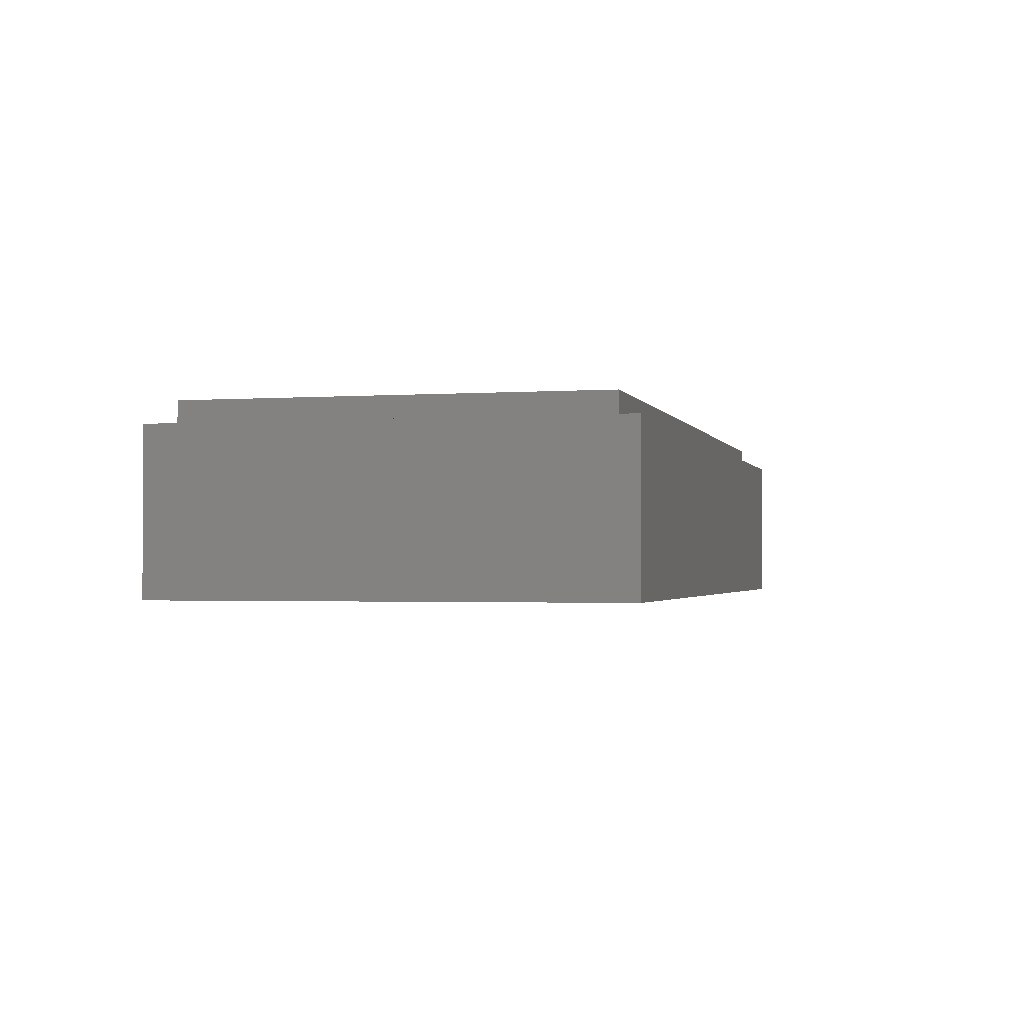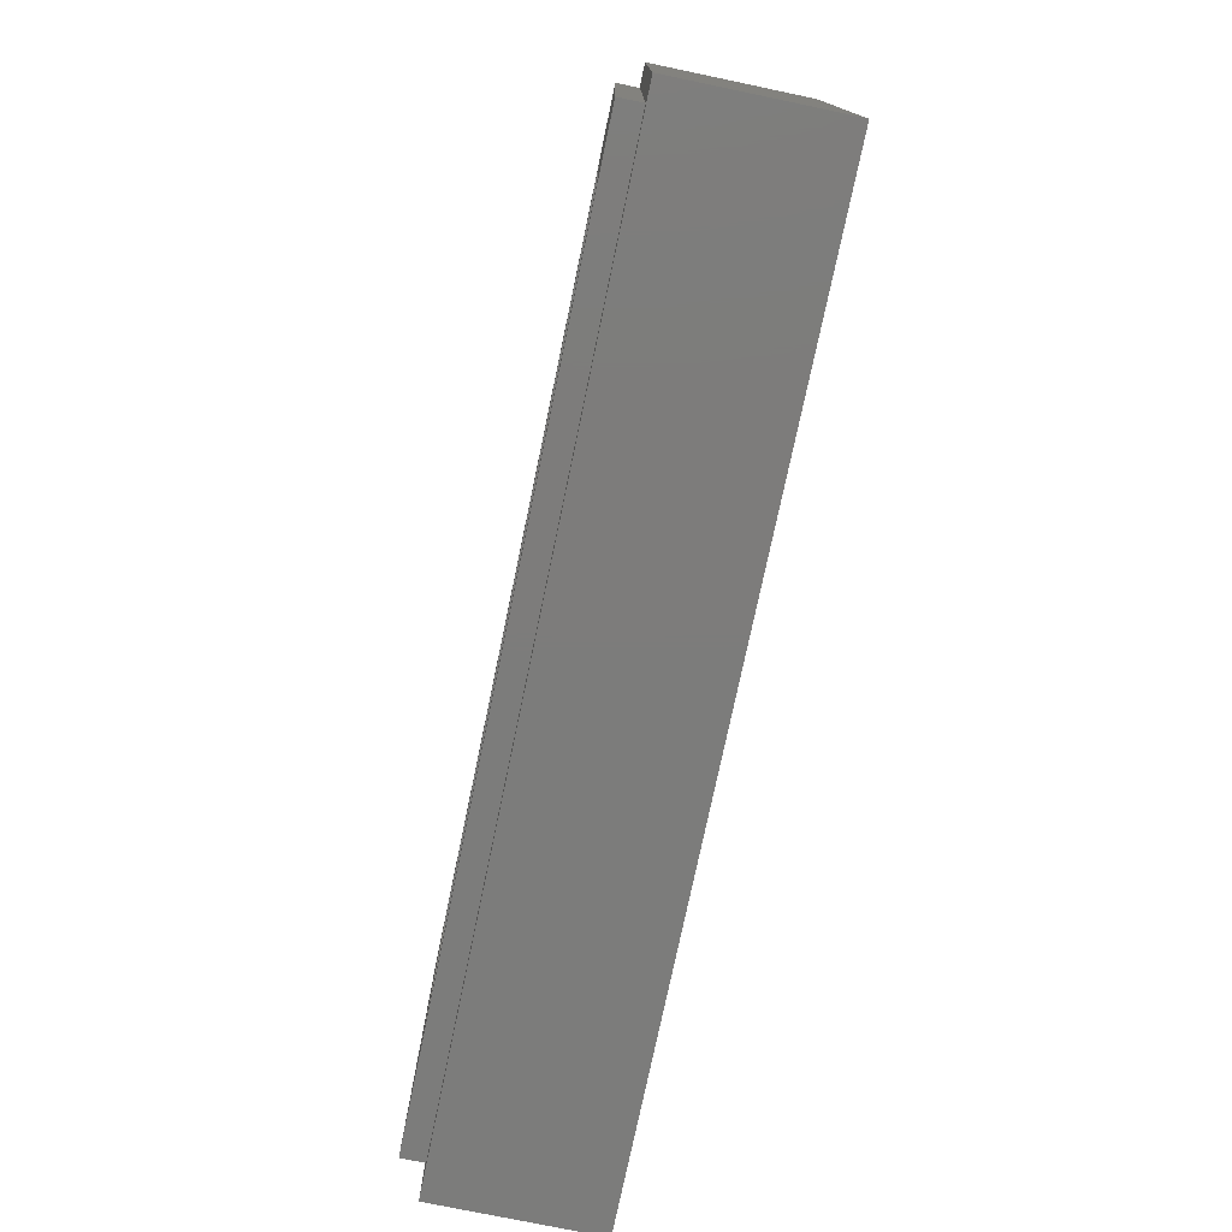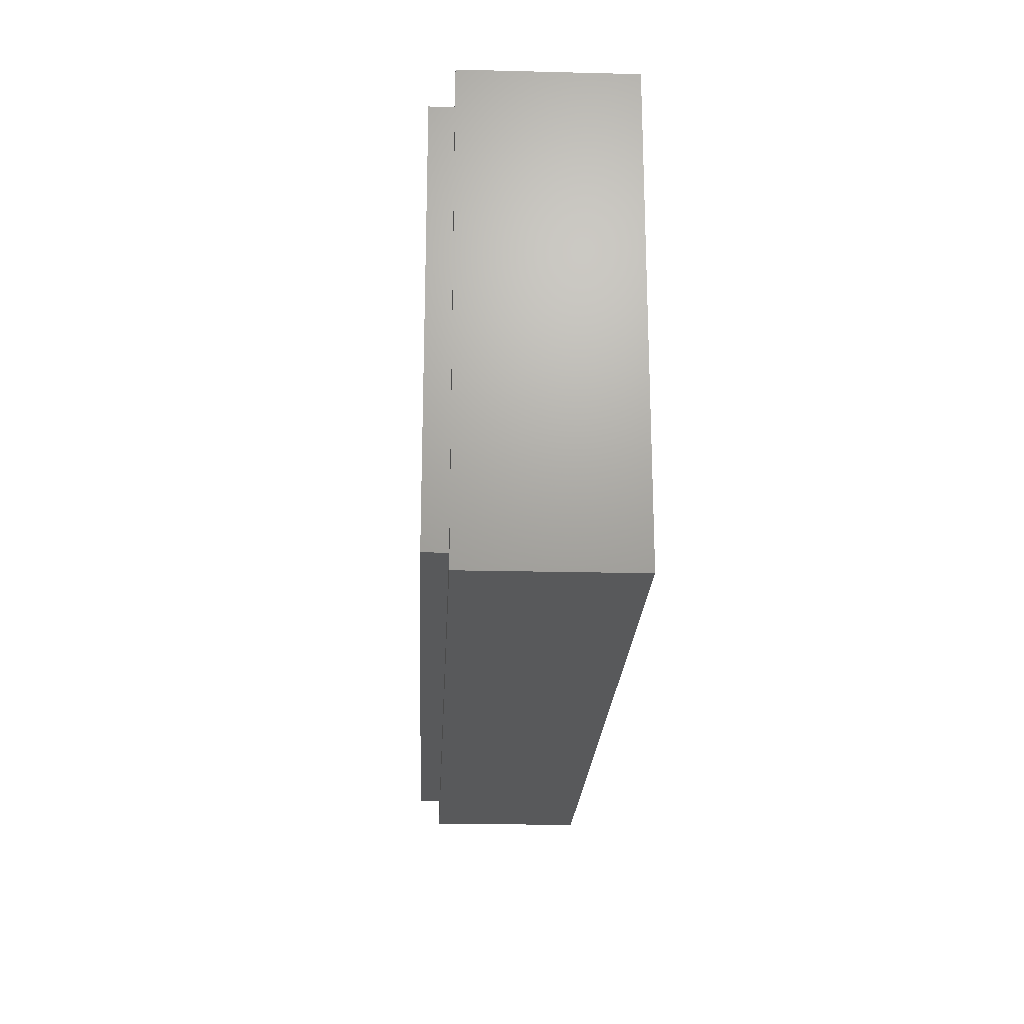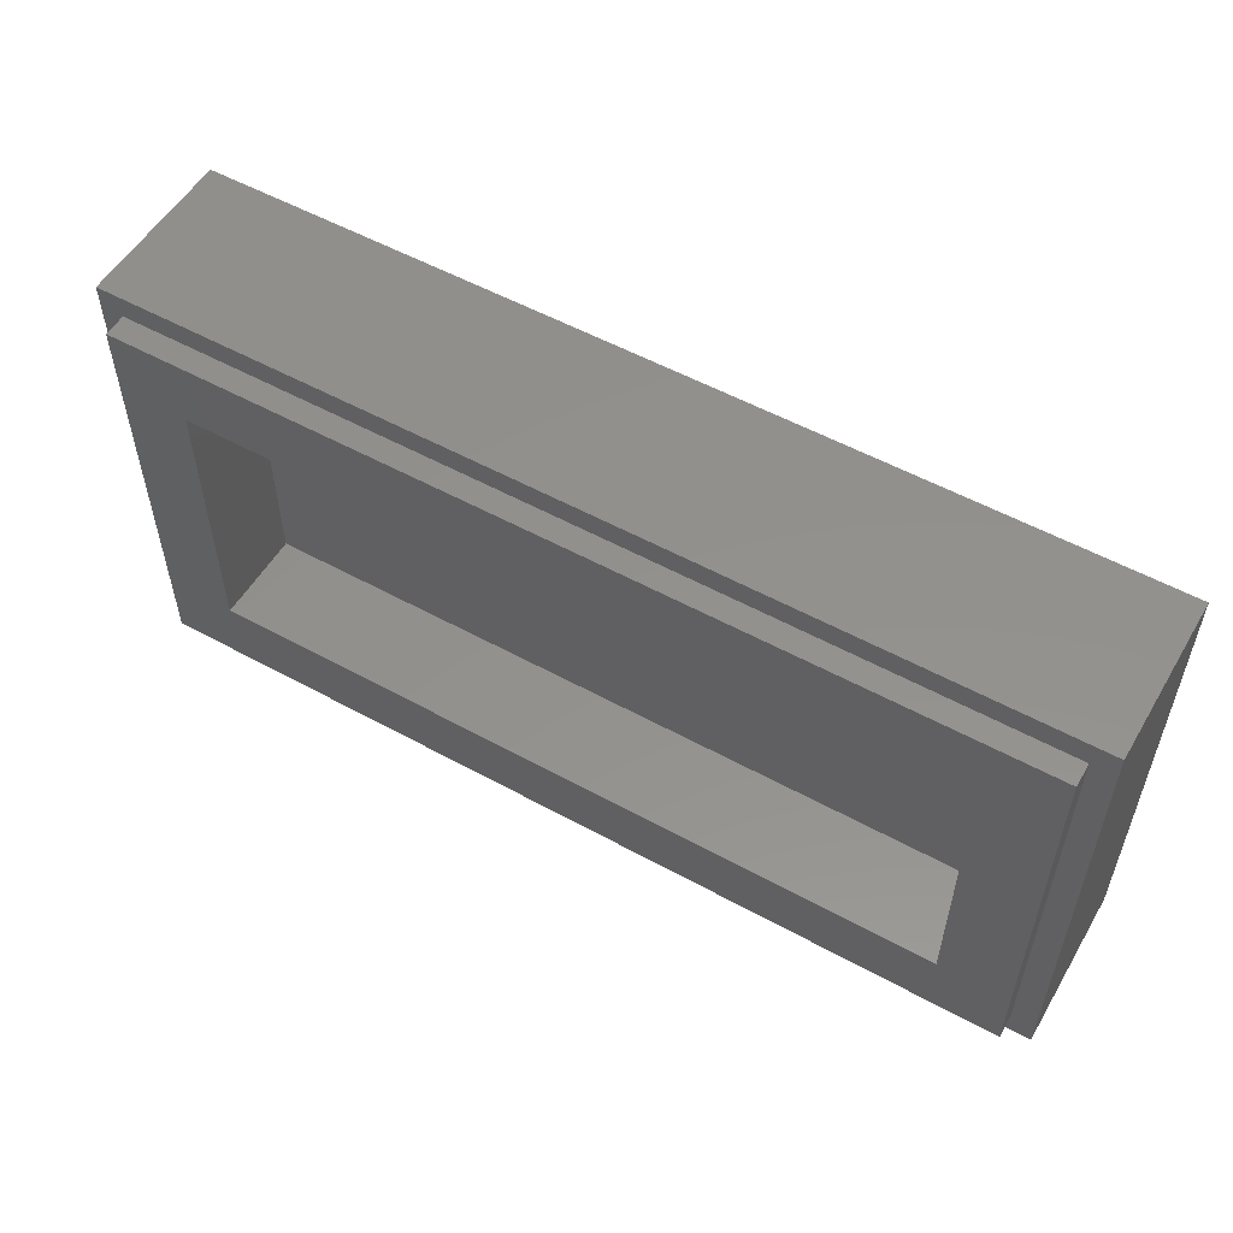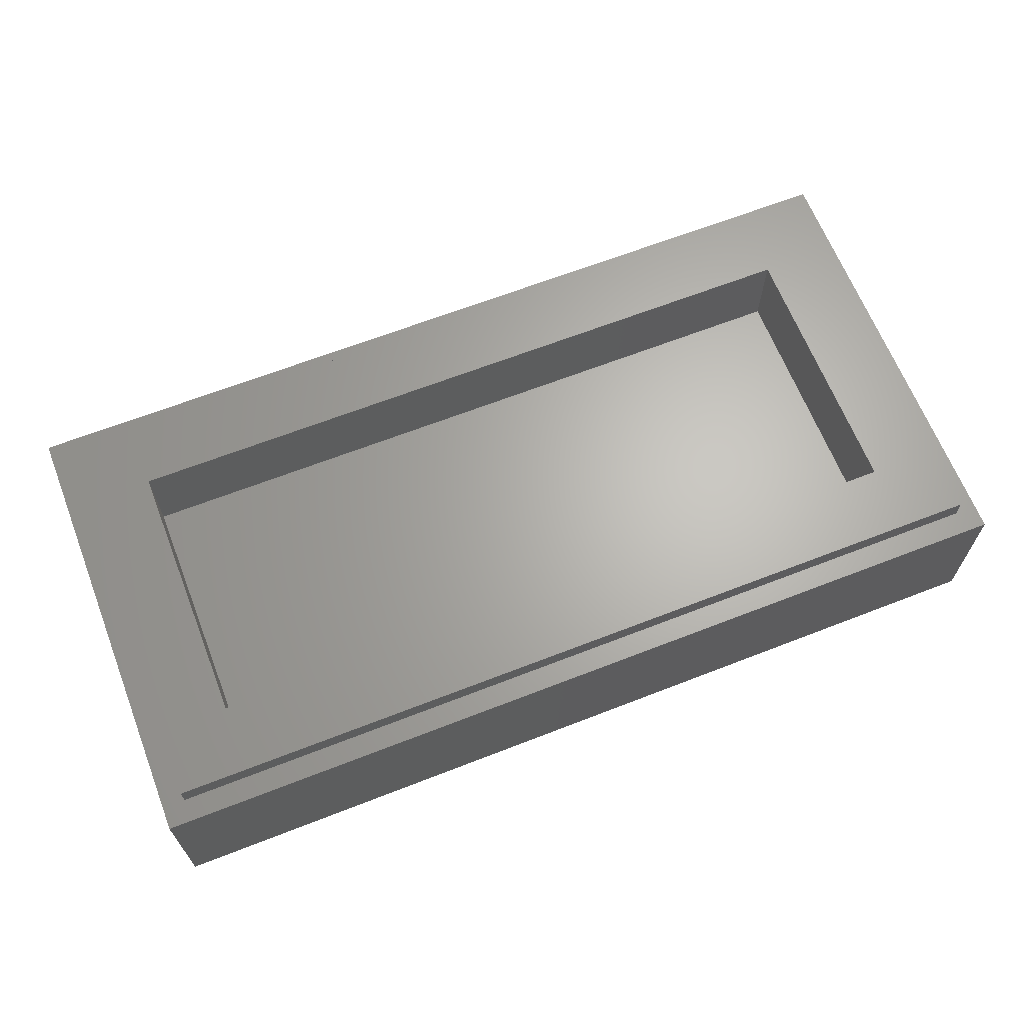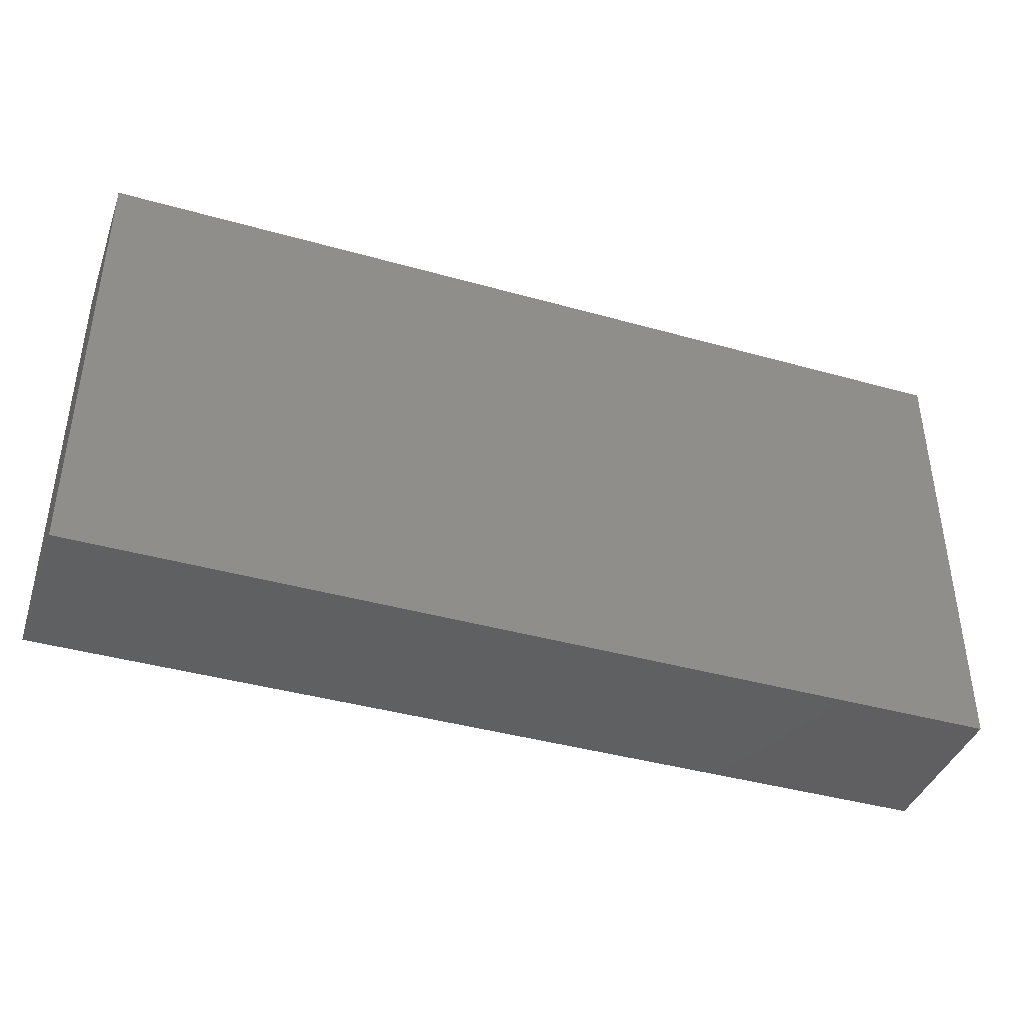
<metadata>
{"format":"stl","ext":"stl","renderer":"f3d","projection":"perspective","resolution":1024,"background":"white","views":[{"elev":-1.7,"azim":-75.7,"up":"+Y"},{"elev":-75.7,"azim":-101.8,"up":"+Z"},{"elev":-21.4,"azim":-92.5,"up":"+Z"},{"elev":54.4,"azim":-149.8,"up":"+Z"},{"elev":65.4,"azim":158.6,"up":"+Y"},{"elev":-40.7,"azim":-19.0,"up":"+Z"}]}
</metadata>
<code>
# stl→obj: 52 verts, 100 faces
v -8 2.8 4
v -8 0 4
v 8 0 4
v 8 2.8 4
v -8 2.8 -4
v -8 0 -4
v 8 2.8 -4
v 8 0 -4
v -7.6 3.2 3.6
v -7.6 2.8 3.6
v 7.6 2.8 3.6
v 7.6 3.2 3.6
v -7.6 3.2 -3.6
v -7.6 2.8 -3.6
v 7.6 3.2 -3.6
v 7.6 2.8 -3.6
v -6.4 1.6 2.4
v 6.4 1.6 2.4
v 6.4 1.6 -2.4
v -6.4 1.6 -2.4
v -6.4 3.2 2.4
v 6.4 3.2 2.4
v -6.4 3.2 -2.4
v 6.4 3.2 -2.4
v -6.6 0 3.2
v -6.6 0 -3.2
v -5.4 0 -3.2
v -5.4 0 3.2
v -4.6 0 3.2
v -4.6 0 -3.2
v -3.4 0 -3.2
v -3.4 0 3.2
v -2.6 0 3.2
v -2.6 0 -3.2
v -1.4 0 -3.2
v -1.4 0 3.2
v -0.6 0 3.2
v -0.6 0 -3.2
v 0.6 0 -3.2
v 0.6 0 3.2
v 1.4 0 3.2
v 1.4 0 -3.2
v 2.6 0 -3.2
v 2.6 0 3.2
v 3.4 0 3.2
v 3.4 0 -3.2
v 4.6 0 -3.2
v 4.6 0 3.2
v 5.4 0 3.2
v 5.4 0 -3.2
v 6.6 0 -3.2
v 6.6 0 3.2
f 1 2 3
f 3 4 1
f 5 6 2
f 2 1 5
f 7 8 6
f 6 5 7
f 4 3 8
f 8 7 4
f 9 10 11
f 11 12 9
f 13 14 10
f 10 9 13
f 15 16 14
f 14 13 15
f 12 11 16
f 16 15 12
f 17 18 19
f 19 20 17
f 17 21 22
f 22 18 17
f 20 23 21
f 21 17 20
f 19 24 23
f 23 20 19
f 18 22 24
f 24 19 18
f 9 21 23
f 23 13 9
f 15 24 22
f 22 12 15
f 12 22 21
f 21 9 12
f 13 23 24
f 24 15 13
f 1 10 14
f 14 5 1
f 7 16 11
f 11 4 7
f 4 11 10
f 10 1 4
f 5 14 16
f 16 7 5
f 25 26 27
f 27 28 25
f 29 30 31
f 31 32 29
f 33 34 35
f 35 36 33
f 37 38 39
f 39 40 37
f 41 42 43
f 43 44 41
f 45 46 47
f 47 48 45
f 49 50 51
f 51 52 49
f 6 26 25
f 25 2 6
f 27 26 6
f 2 25 28
f 30 27 6
f 28 27 30
f 30 29 28
f 2 28 29
f 31 30 6
f 2 29 32
f 34 31 6
f 32 31 34
f 34 33 32
f 2 32 33
f 35 34 6
f 2 33 36
f 38 35 6
f 36 35 38
f 38 37 36
f 2 36 37
f 40 39 42
f 42 41 40
f 44 43 46
f 46 45 44
f 48 47 50
f 50 49 48
f 43 42 8
f 39 38 6
f 6 8 39
f 42 39 8
f 50 47 8
f 51 50 8
f 46 43 8
f 47 46 8
f 3 52 51
f 51 8 3
f 3 49 52
f 3 48 49
f 3 45 48
f 2 37 40
f 40 3 2
f 3 40 41
f 3 41 44
f 3 44 45

</code>
